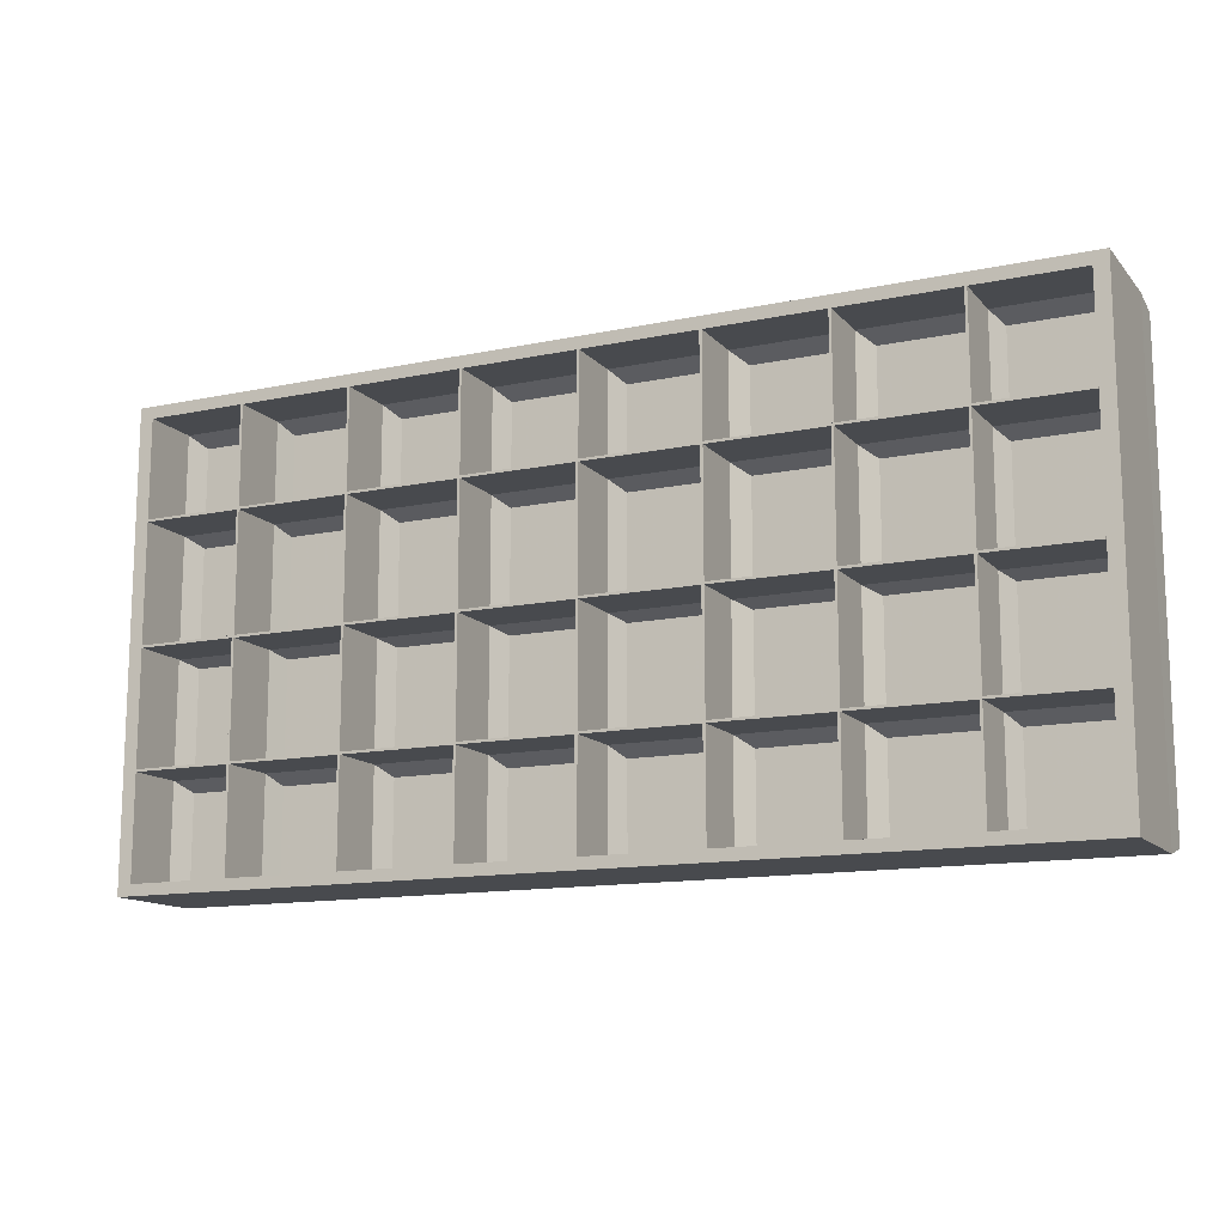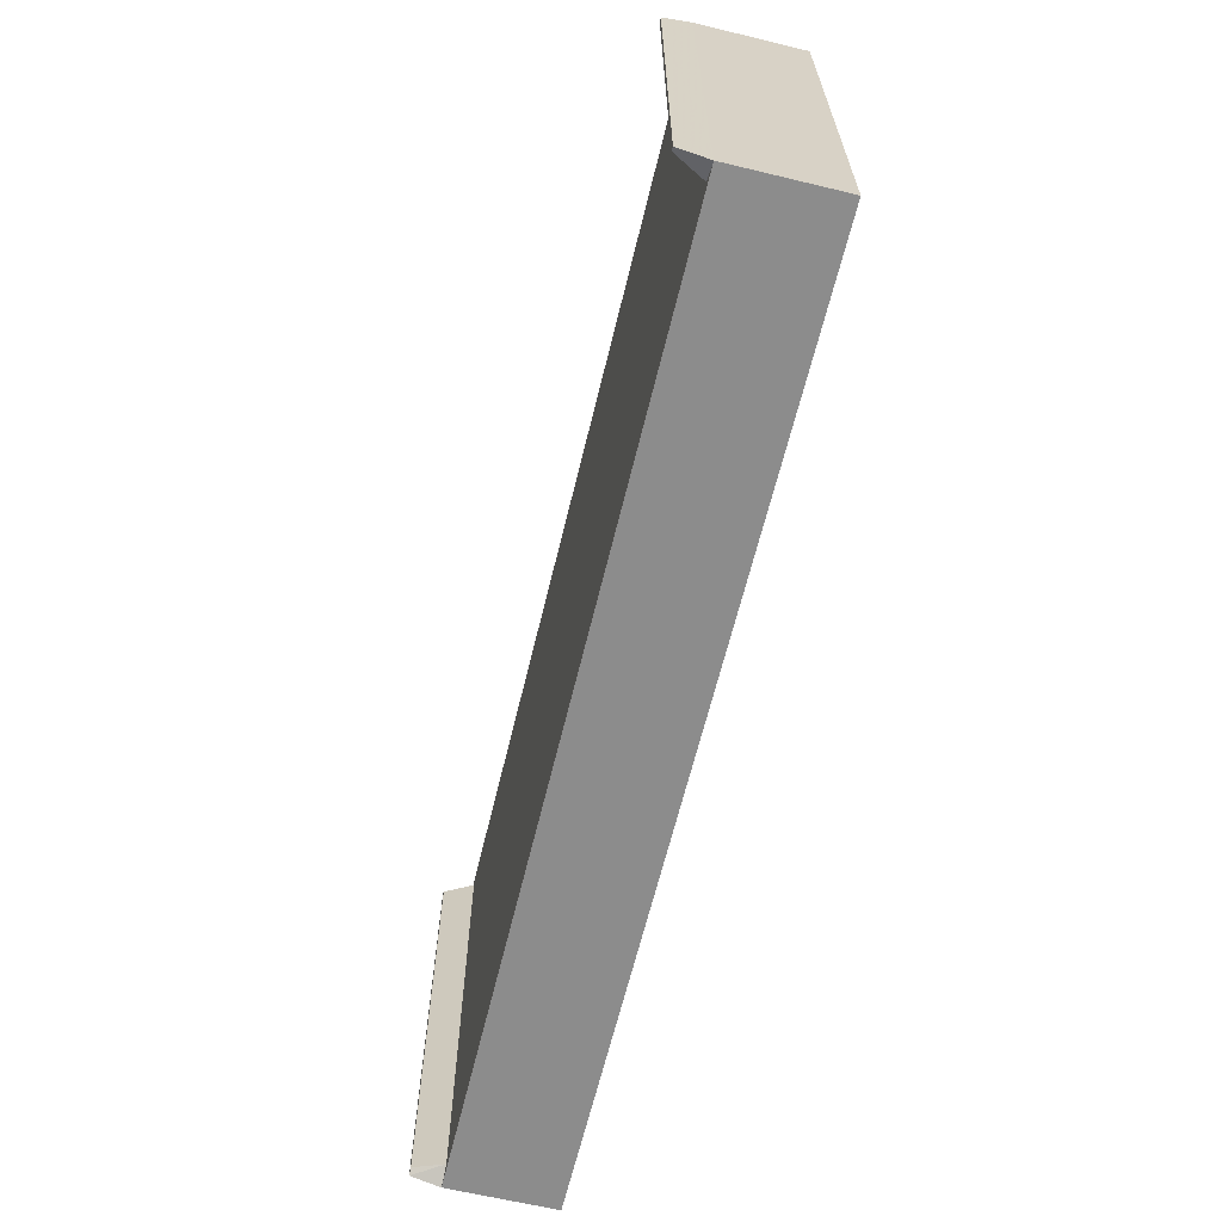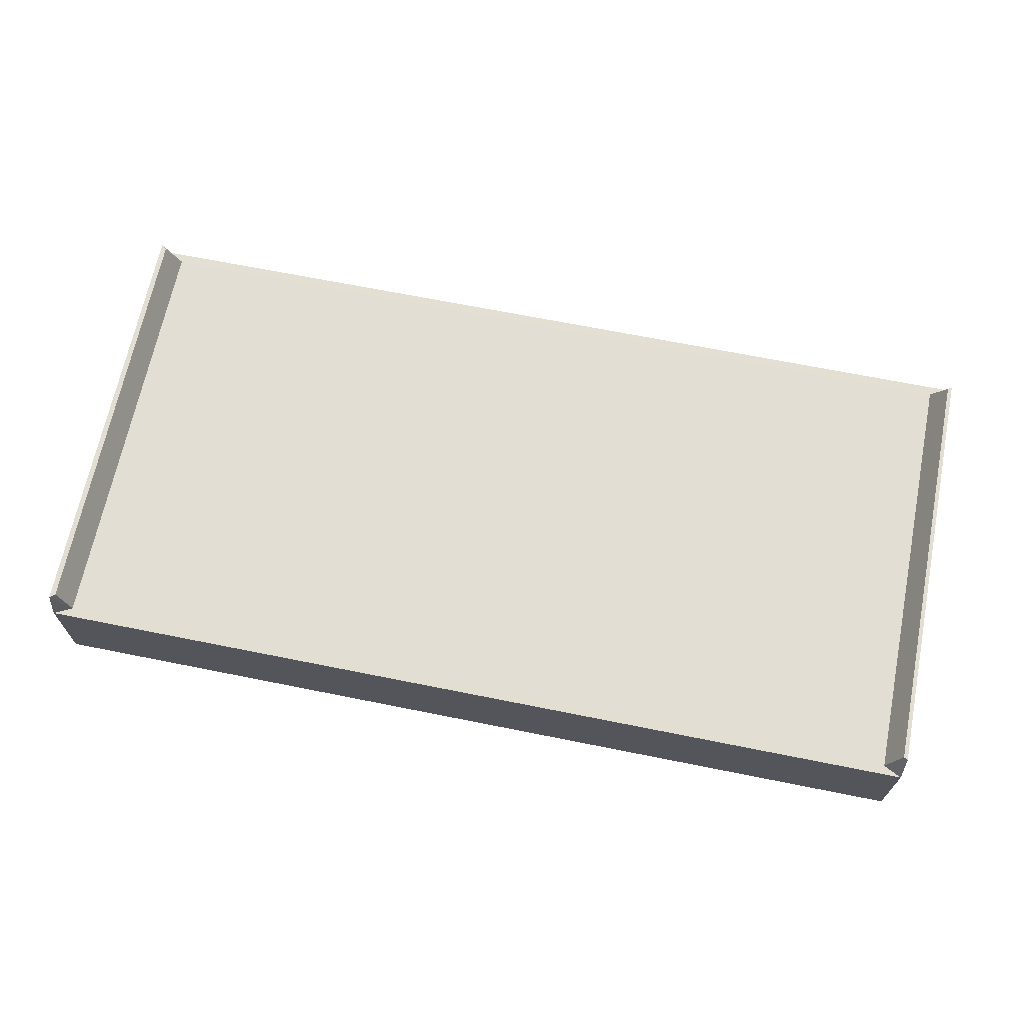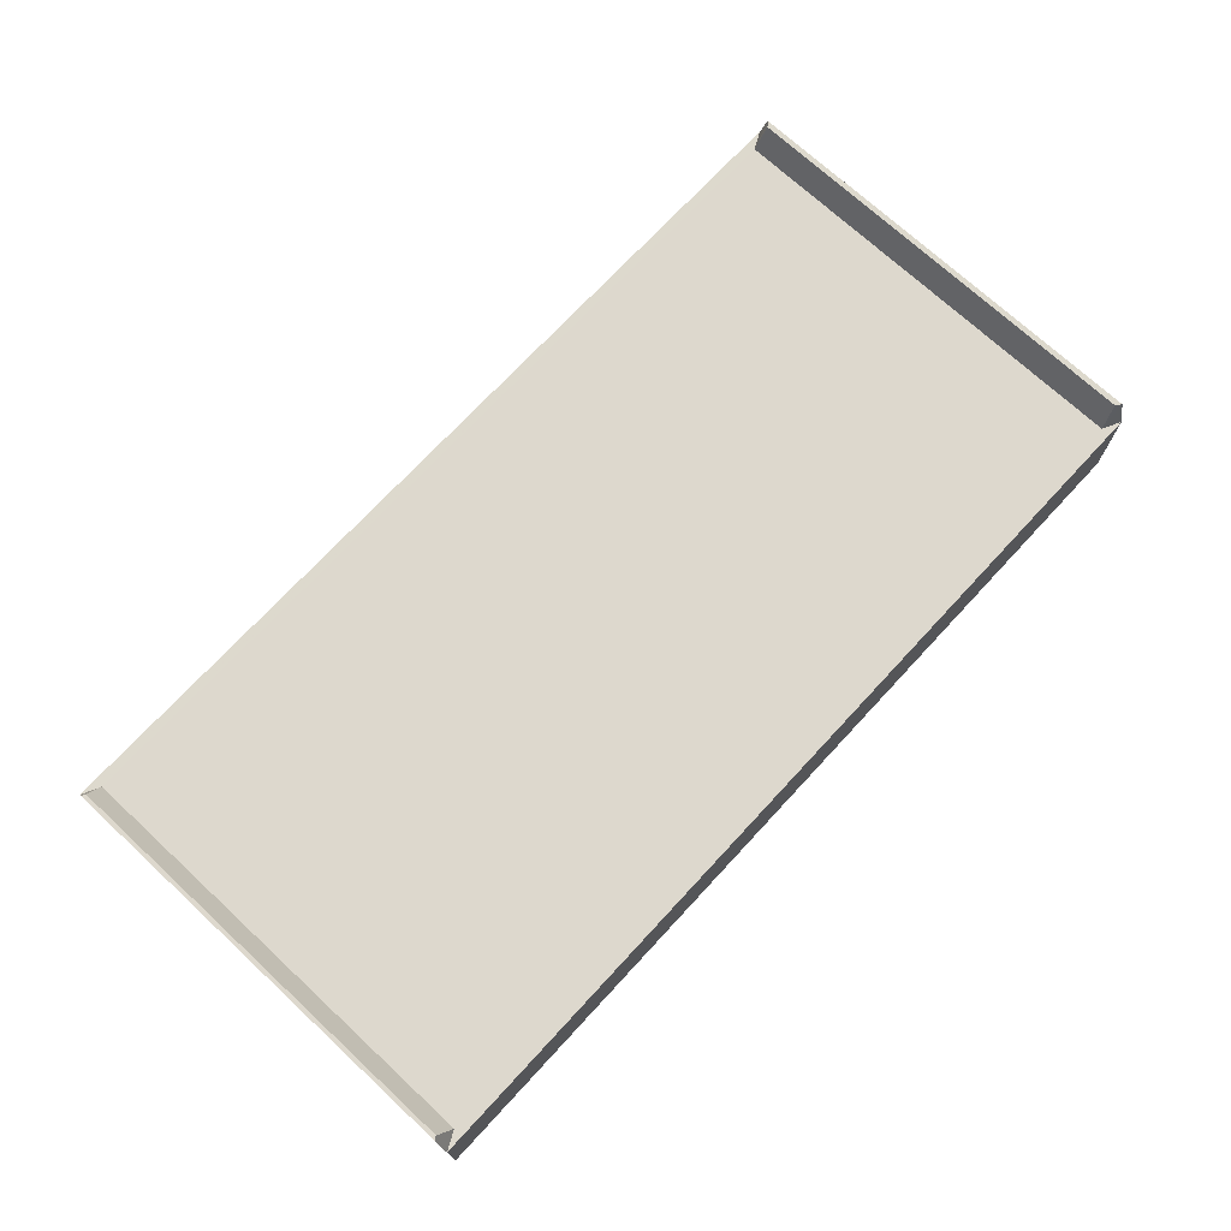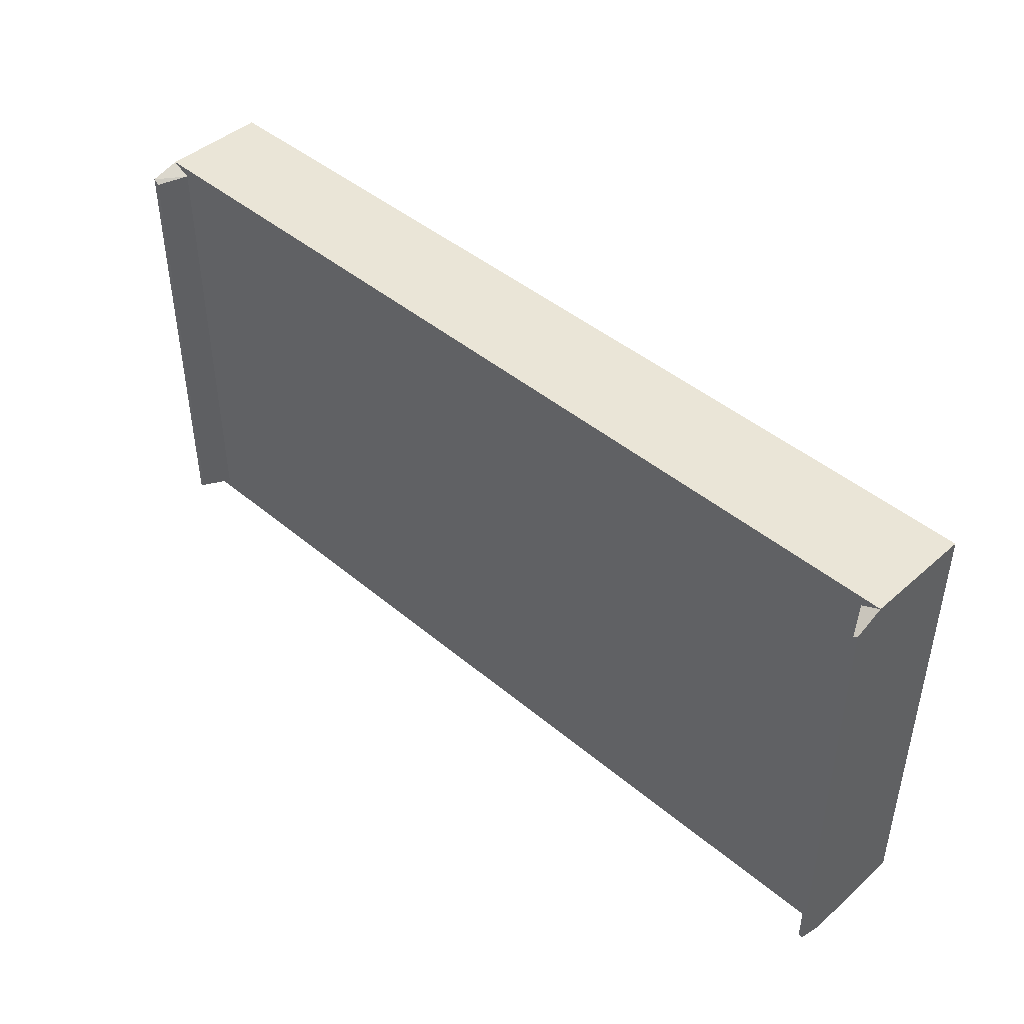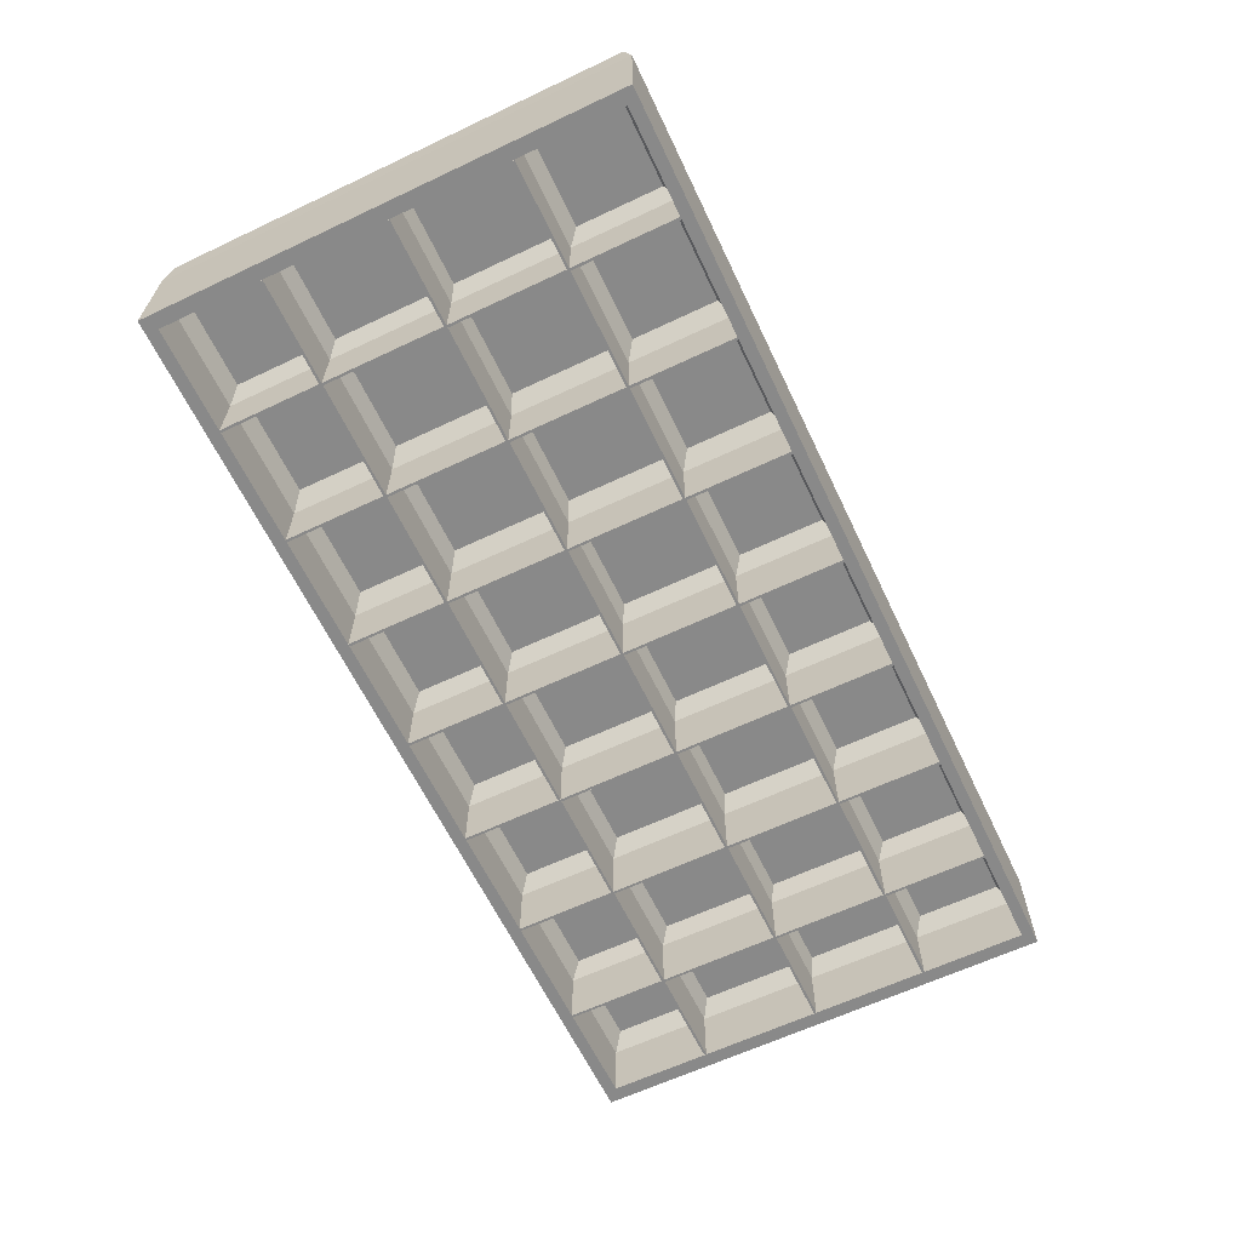
<metadata>
{"format":"obj","ext":"obj","renderer":"f3d","projection":"perspective","resolution":1024,"background":"white","views":[{"elev":-13.3,"azim":-154.5,"up":"+Y"},{"elev":-64.2,"azim":76.4,"up":"+Y"},{"elev":67.3,"azim":11.4,"up":"+Z"},{"elev":72.2,"azim":132.8,"up":"+Z"},{"elev":44.4,"azim":44.3,"up":"+Y"},{"elev":-63.1,"azim":-64.5,"up":"+Z"}]}
</metadata>
<code>
o RecessedLayer_RecessedGeom
v 0.4662 0.2797 0.04112
v 0.4662 -0.2791 0.04112
v 0.4408 -0.2791 0.04112
v 0.4408 0.2797 0.04112
v 0.4535 0.2892 -0.06057
v 0.4535 -0.2902 -0.06057
v 0.4503 -0.2902 -0.06057
v 0.4503 0.2892 -0.06057
v 0.5709 0.1447 0.04112
v -0.5848 0.1447 0.04112
v -0.5848 0.167 0.04112
v 0.5709 0.167 0.04112
v 0.5836 0.1559 -0.06057
v -0.5975 0.1559 -0.06057
v -0.5975 0.159 -0.06057
v 0.5836 0.159 -0.06057
v 0.5709 -0.01083 0.04112
v -0.5848 -0.01083 0.04112
v -0.5848 0.009811 0.04112
v 0.5709 0.009811 0.04112
v 0.5836 -0.002889 -0.06057
v -0.5975 -0.002889 -0.06057
v -0.5975 0.000286 -0.06057
v 0.5836 0.000286 -0.06057
v 0.5709 -0.168 0.04112
v -0.5848 -0.168 0.04112
v -0.5848 -0.141 0.04112
v 0.5709 -0.141 0.04112
v 0.5836 -0.1553 -0.06057
v -0.5975 -0.1553 -0.06057
v -0.5975 -0.1521 -0.06057
v 0.5836 -0.1521 -0.06057
v 0.008953 0.2797 0.04112
v 0.008953 -0.2791 0.04112
v -0.01962 -0.2791 0.04112
v -0.01962 0.2797 0.04112
v -0.003747 0.2892 -0.06057
v -0.003747 -0.2902 -0.06057
v -0.006922 -0.2902 -0.06057
v -0.006922 0.2892 -0.06057
v -0.1403 0.2797 0.04112
v -0.1403 -0.2791 0.04112
v -0.1752 -0.2791 0.04112
v -0.1752 0.2797 0.04112
v -0.1561 0.2892 -0.06057
v -0.1561 -0.2902 -0.06057
v -0.1593 -0.2902 -0.06057
v -0.1593 0.2892 -0.06057
v -0.2927 0.2797 0.04112
v -0.2927 -0.2791 0.04112
v -0.3276 -0.2791 0.04112
v -0.3276 0.2797 0.04112
v -0.3085 0.2892 -0.06057
v -0.3085 -0.2902 -0.06057
v -0.3117 -0.2902 -0.06057
v -0.3117 0.2892 -0.06057
v -0.4482 0.2797 0.04112
v -0.4482 -0.2791 0.04112
v -0.4768 -0.2791 0.04112
v -0.4768 0.2797 0.04112
v -0.4609 0.2892 -0.06057
v -0.4609 -0.2902 -0.06057
v -0.4641 -0.2902 -0.06057
v -0.4641 0.2892 -0.06057
v 0.1614 0.2797 0.04112
v 0.1614 -0.2791 0.04112
v 0.1328 -0.2791 0.04112
v 0.1328 0.2797 0.04112
v 0.1487 0.2892 -0.06057
v 0.1487 -0.2902 -0.06057
v 0.1455 -0.2902 -0.06057
v 0.1455 0.2892 -0.06057
v 0.1614 0.2797 0.04112
v 0.1614 -0.2791 0.04112
v 0.1328 -0.2791 0.04112
v 0.1328 0.2797 0.04112
v 0.1487 0.2892 -0.06057
v 0.1487 -0.2902 -0.06057
v 0.1455 -0.2902 -0.06057
v 0.1455 0.2892 -0.06057
v 0.3106 0.2797 0.04112
v 0.3106 -0.2791 0.04112
v 0.2852 -0.2791 0.04112
v 0.2852 0.2797 0.04112
v 0.3011 0.2892 -0.06057
v 0.3011 -0.2902 -0.06057
v 0.2979 -0.2902 -0.06057
v 0.2979 0.2892 -0.06057
v -0.5975 0.1559 0.0157
v -0.5975 0.159 0.0157
v -0.5975 -0.002889 0.0157
v -0.5975 0.000286 0.0157
v -0.5975 -0.1553 0.0157
v -0.5975 -0.1521 0.0157
v -0.4609 0.2892 0.0157
v -0.4609 -0.2902 0.0157
v -0.4641 0.2892 0.0157
v -0.4641 -0.2902 0.0157
v -0.3085 0.2892 0.0157
v -0.3085 -0.2902 0.0157
v -0.3117 0.2892 0.0157
v -0.3117 -0.2902 0.0157
v -0.1561 0.2892 0.0157
v -0.1561 -0.2902 0.0157
v -0.1593 0.2892 0.0157
v -0.1593 -0.2902 0.0157
v -0.003747 0.2892 0.0157
v -0.003747 -0.2902 0.0157
v -0.006922 0.2892 0.0157
v -0.006922 -0.2902 0.0157
v 0.1487 0.2892 0.0157
v 0.1487 -0.2902 0.0157
v 0.1455 0.2892 0.0157
v 0.1455 -0.2902 0.0157
v 0.3011 0.2892 0.0157
v 0.3011 -0.2902 0.0157
v 0.2979 0.2892 0.0157
v 0.2979 -0.2902 0.0157
v 0.4535 0.2892 0.0157
v 0.4535 -0.2902 0.0157
v 0.4503 -0.2902 0.0157
v 0.4503 0.2892 0.0157
v 0.5836 0.1559 0.0157
v 0.5836 0.159 0.0157
v 0.5836 -0.002889 0.0157
v 0.5836 0.000286 0.0157
v 0.5836 -0.1553 0.0157
v 0.5836 -0.1521 0.0157
v -0.5975 0.159 -0.02879
v -0.5975 0.1559 -0.02879
v -0.5975 0.000286 -0.02879
v -0.5975 -0.002889 -0.02879
v -0.5975 -0.1521 -0.02879
v -0.5975 -0.1553 -0.02879
v -0.4609 -0.2902 -0.02879
v -0.4609 0.2892 -0.02879
v -0.4641 -0.2902 -0.02879
v -0.4641 0.2892 -0.02879
v -0.3085 -0.2902 -0.02879
v -0.3085 0.2892 -0.02879
v -0.3117 -0.2902 -0.02879
v -0.3117 0.2892 -0.02879
v -0.1561 -0.2902 -0.02879
v -0.1561 0.2892 -0.02879
v -0.1593 -0.2902 -0.02879
v -0.1593 0.2892 -0.02879
v -0.003747 -0.2902 -0.02879
v -0.003747 0.2892 -0.02879
v -0.006922 -0.2902 -0.02879
v -0.006922 0.2892 -0.02879
v 0.1487 -0.2902 -0.02879
v 0.1487 0.2892 -0.02879
v 0.1455 -0.2902 -0.02879
v 0.1455 0.2892 -0.02879
v 0.3011 -0.2902 -0.02879
v 0.3011 0.2892 -0.02879
v 0.2979 -0.2902 -0.02879
v 0.2979 0.2892 -0.02879
v 0.4535 -0.2902 -0.02879
v 0.4535 0.2892 -0.02879
v 0.4503 -0.2902 -0.02879
v 0.4503 0.2892 -0.02879
v 0.5836 0.1559 -0.02879
v 0.5836 0.159 -0.02879
v 0.5836 -0.002889 -0.02879
v 0.5836 0.000286 -0.02879
v 0.5836 -0.1553 -0.02879
v 0.5836 -0.1521 -0.02879
v 0.6027 -0.3045 0.07926
v 0.6027 -0.3045 -0.06057
v -0.6165 -0.3045 -0.06057
v -0.6165 -0.3045 0.07926
v 0.6027 0.3051 0.07926
v 0.6027 0.3051 -0.06057
v -0.6165 0.3051 -0.06057
v -0.6165 0.3051 0.07926
v 0.5844 -0.2899 -0.06057
v 0.5844 0.2892 -0.06057
v -0.5982 0.2892 -0.06057
v -0.5982 -0.2899 -0.06057
v 0.5717 -0.2772 0.04112
v 0.5717 0.2765 0.04112
v -0.5855 0.2765 0.04112
v -0.5855 -0.2772 0.04112
v 0.5783 -0.2923 0.07932
v -0.5921 -0.2923 0.07932
v -0.5921 0.2929 0.07932
v 0.5783 0.2929 0.07932
v 0.5974 -0.2864 0.1174
v 0.5974 0.287 0.1174
v 0.6027 0.2897 0.1174
v 0.6027 -0.2891 0.1174
v -0.6097 -0.2884 0.1174
v -0.617 -0.2942 0.1174
v -0.617 0.2948 0.1174
v -0.6097 0.289 0.1174
v 0.6027 0.3051 0.0157
v -0.6165 0.3051 0.0157
v 0.5844 0.2892 0.0157
v -0.5982 0.2892 0.0157
v 0.5844 -0.2899 0.0157
v -0.5982 -0.2899 0.0157
v 0.6027 -0.3045 0.0157
v -0.6165 -0.3045 0.0157
f 1 4 3 2
f 6 7 8 5
f 36 35 34 33
f 38 39 40 37
f 44 43 42 41
f 46 47 48 45
f 52 51 50 49
f 54 55 56 53
f 60 59 58 57
f 62 63 64 61
f 68 67 66 65
f 70 71 72 69
f 76 75 74 73
f 78 79 80 77
f 84 83 82 81
f 86 87 88 85
f 14 15 16 13
f 22 23 24 21
f 30 31 32 29
f 11 90 89 10
f 19 92 91 18
f 27 94 93 26
f 58 96 95 57
f 60 97 98 59
f 57 95 97 60
f 50 100 99 49
f 52 101 102 51
f 49 99 101 52
f 42 104 103 41
f 44 105 106 43
f 41 103 105 44
f 34 108 107 33
f 36 109 110 35
f 33 107 109 36
f 66 112 111 65
f 68 113 114 67
f 65 111 113 68
f 74 112 111 73
f 76 113 114 75
f 73 111 113 76
f 82 116 115 81
f 84 117 118 83
f 81 115 117 84
f 9 123 124 12
f 17 125 126 20
f 25 127 128 28
f 12 11 10 9
f 20 19 18 17
f 28 27 26 25
f 1 2 120 119
f 3 121 120 2
f 4 122 121 3
f 1 119 122 4
f 10 89 123 9
f 12 124 90 11
f 18 91 125 17
f 20 126 92 19
f 26 93 127 25
f 28 128 94 27
f 90 129 130 89
f 14 130 129 15
f 92 131 132 91
f 22 132 131 23
f 94 133 134 93
f 30 134 133 31
f 96 135 136 95
f 61 136 135 62
f 138 137 98 97
f 63 137 138 64
f 136 138 97 95
f 64 138 136 61
f 100 139 140 99
f 53 140 139 54
f 142 141 102 101
f 55 141 142 56
f 140 142 101 99
f 56 142 140 53
f 104 143 144 103
f 45 144 143 46
f 146 145 106 105
f 47 145 146 48
f 144 146 105 103
f 48 146 144 45
f 108 147 148 107
f 37 148 147 38
f 150 149 110 109
f 39 149 150 40
f 148 150 109 107
f 40 150 148 37
f 69 152 151 70
f 154 153 114 113
f 71 153 154 72
f 152 154 113 111
f 72 154 152 69
f 112 151 152 111
f 77 152 151 78
f 79 153 154 80
f 80 154 152 77
f 116 155 156 115
f 85 156 155 86
f 158 157 118 117
f 87 157 158 88
f 156 158 117 115
f 88 158 156 85
f 120 159 160 119
f 5 160 159 6
f 121 161 159 120
f 6 159 161 7
f 162 161 121 122
f 7 161 162 8
f 160 162 122 119
f 8 162 160 5
f 89 130 163 123
f 13 163 130 14
f 164 129 90 124
f 15 129 164 16
f 91 132 165 125
f 21 165 132 22
f 166 131 92 126
f 23 131 166 24
f 93 134 167 127
f 29 167 134 30
f 168 133 94 128
f 31 133 168 32
f 163 164 124 123
f 16 164 163 13
f 165 166 126 125
f 24 166 165 21
f 167 168 128 127
f 32 168 167 29
f 188 187 186 185
f 172 169 185 186
f 196 195 194 193
f 188 173 176 187
f 192 191 190 189
f 169 192 189 185
f 189 190 188 185
f 188 190 191 173
f 169 173 191 192
f 187 196 193 186
f 186 193 194 172
f 194 195 176 172
f 195 196 187 176
f 198 197 174 175
f 173 197 198 176
f 178 199 200 179
f 183 200 199 182
f 202 201 177 180
f 181 201 202 184
f 177 201 199 178
f 182 199 201 181
f 200 202 180 179
f 184 202 200 183
f 170 203 204 171
f 169 172 204 203
f 197 203 170 174
f 169 203 197 173
f 171 204 198 175
f 176 198 204 172
f 184 183 182 181
f 178 174 170 177
f 179 175 174 178
f 171 175 179 180
f 170 171 180 177

</code>
